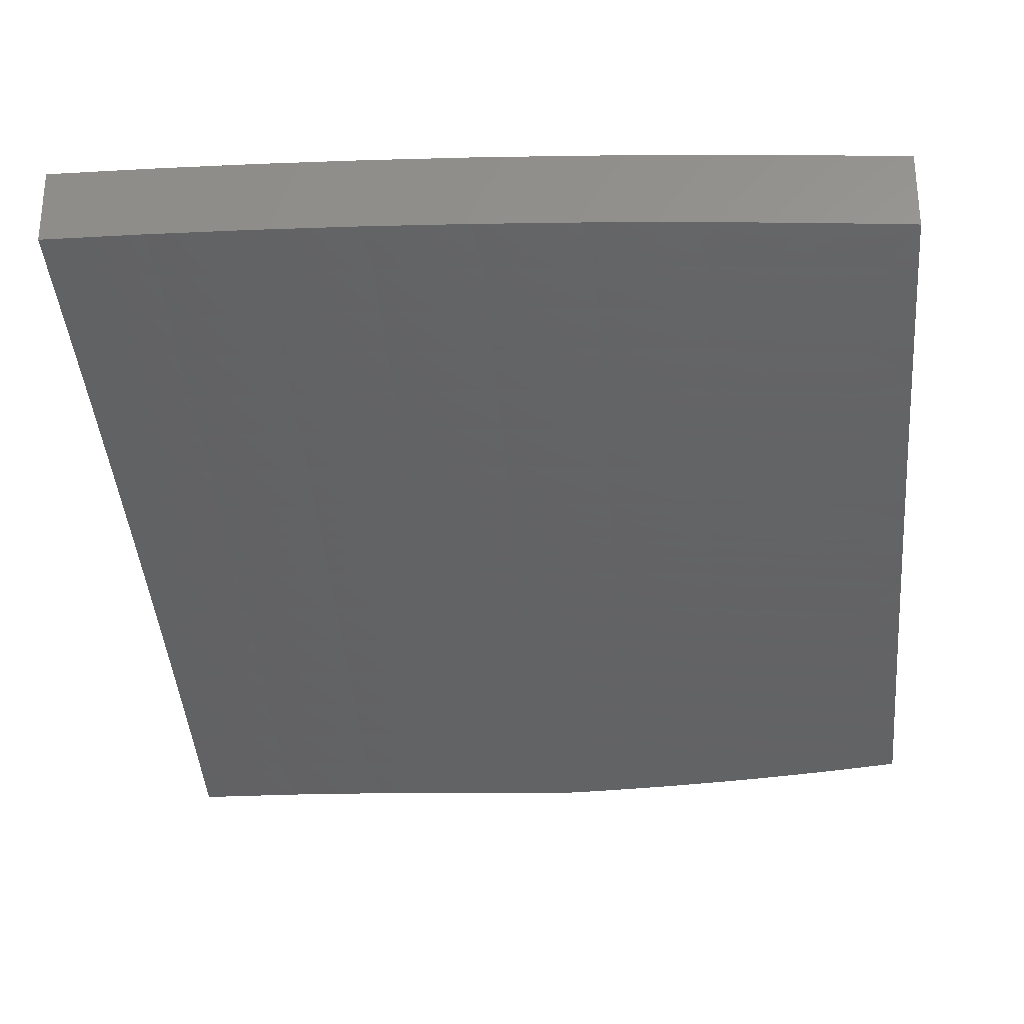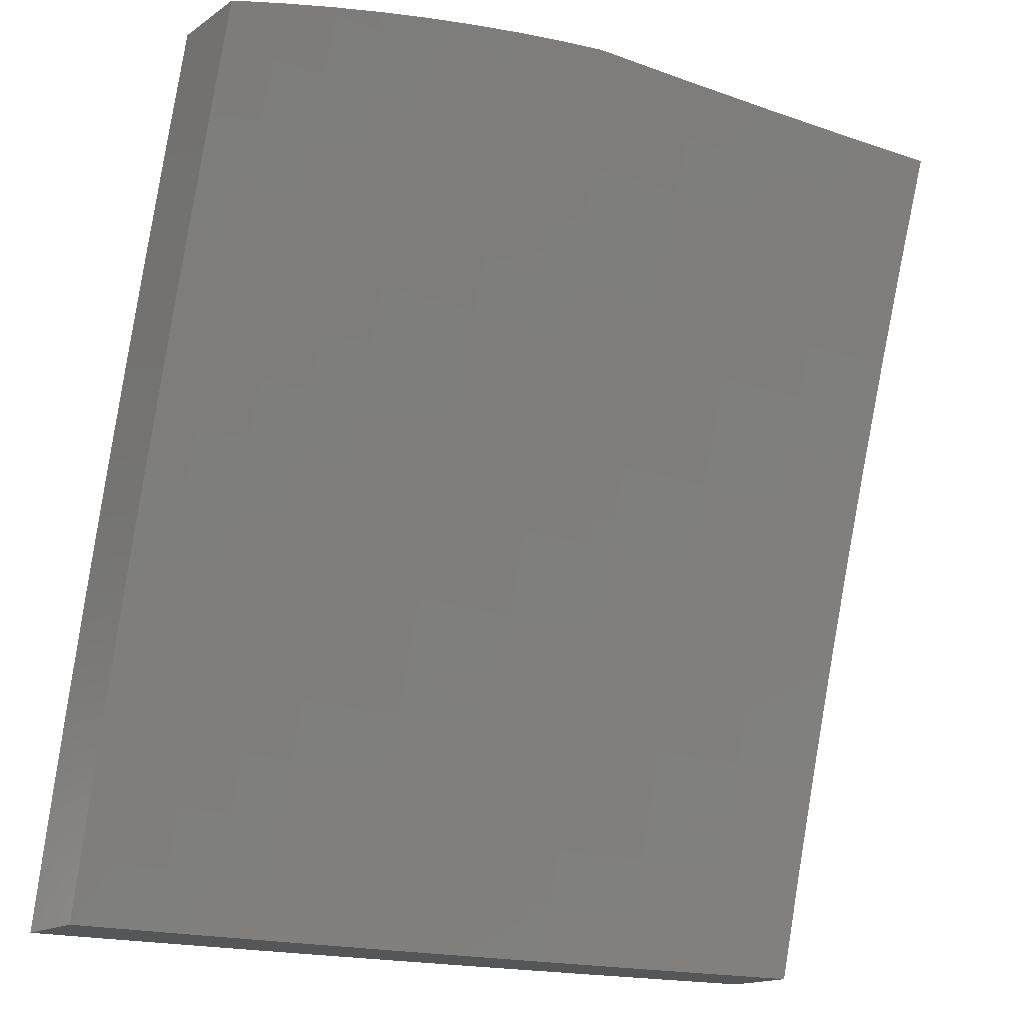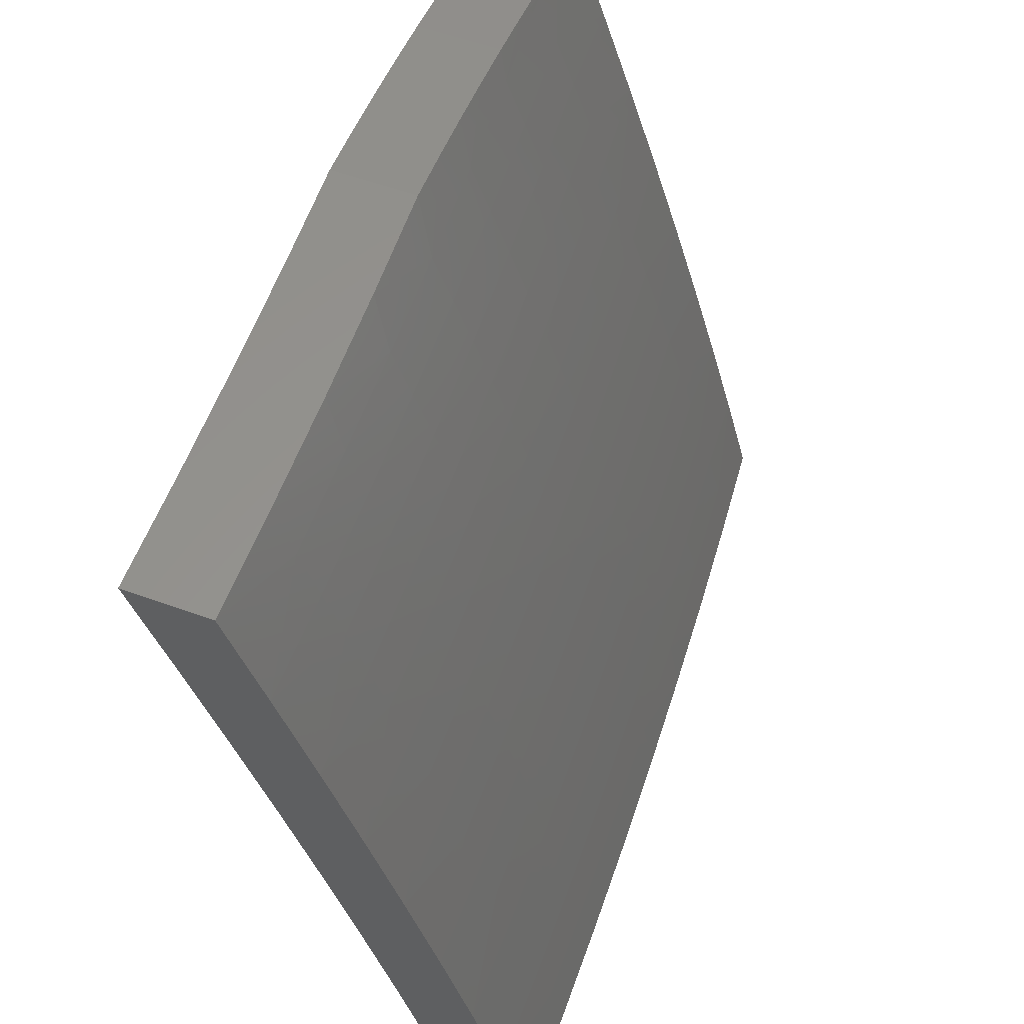
<metadata>
{"format":"stl","ext":"stl","renderer":"f3d","projection":"perspective","resolution":1024,"background":"white","views":[{"elev":-28.0,"azim":-174.6,"up":"+Y"},{"elev":-15.8,"azim":-35.4,"up":"+Z"},{"elev":57.4,"azim":110.6,"up":"+Z"}]}
</metadata>
<code>
# stl→obj: 329 verts, 654 faces
v -0.5797 10.22 3.994
v -0.5189 10.22 4
v -0.4956 10.25 3.938
v -0.3893 10.23 4
v -0.3709 10.25 3.938
v -0.2595 10.23 4
v -0.2467 10.25 3.938
v -0.1298 10.23 4
v -0.123 10.26 3.938
v 0 10.24 4
v -8.809e-35 10.28 3.876
v -3.02e-34 10.32 3.752
v -0.1233 10.3 3.813
v -0.1232 10.28 3.875
v -0.2472 10.28 3.875
v -5.663e-34 10.36 3.628
v -0.1237 10.34 3.688
v -0.1235 10.32 3.751
v -0.2482 10.32 3.751
v -0.2477 10.3 3.813
v -0.3724 10.29 3.813
v -0.3716 10.27 3.875
v -0.4966 10.27 3.875
v -0.6208 10.24 3.938
v -0.6403 10.22 3.986
v -0.7008 10.22 3.977
v -0.7465 10.23 3.938
v -0.7611 10.22 3.967
v -0.8212 10.22 3.956
v -0.8726 10.22 3.938
v -0.881 10.22 3.944
v -0.9407 10.22 3.93
v -0.8745 10.24 3.875
v -1 10.22 3.915
v -1 10.26 3.802
v -0.8762 10.26 3.813
v -0.878 10.28 3.751
v -0.7511 10.29 3.751
v -0.7525 10.31 3.688
v -0.6258 10.32 3.688
v -0.627 10.34 3.626
v -0.5005 10.35 3.626
v -0.5015 10.37 3.563
v -0.3753 10.37 3.563
v -0.376 10.39 3.501
v -0.2501 10.4 3.501
v -0.2505 10.41 3.438
v -0.1241 10.4 3.501
v -0.1243 10.42 3.438
v -8.054e-34 10.4 3.503
v -9.438e-34 10.43 3.378
v -0.124 10.38 3.563
v -0.1238 10.36 3.626
v -0.2492 10.36 3.626
v -0.2487 10.34 3.688
v -0.3739 10.33 3.688
v -0.3731 10.31 3.751
v -0.4986 10.31 3.751
v -0.4976 10.29 3.813
v -0.6233 10.28 3.813
v -0.6221 10.26 3.875
v -0.748 10.25 3.875
v -9.061e-34 10.47 3.252
v -0.1246 10.45 3.313
v -0.1244 10.43 3.376
v -0.251 10.43 3.376
v -0.3767 10.41 3.438
v -0.5024 10.39 3.501
v -0.6282 10.36 3.563
v -0.754 10.33 3.626
v -0.8797 10.3 3.688
v -1 10.29 3.688
v -6.166e-34 10.51 3.126
v -0.1248 10.49 3.188
v -0.1247 10.47 3.251
v -0.2518 10.47 3.251
v -0.2514 10.45 3.313
v -0.378 10.45 3.313
v -0.3773 10.43 3.376
v -0.5042 10.42 3.376
v -0.5033 10.41 3.438
v -0.6305 10.4 3.438
v -0.6294 10.38 3.501
v -0.7568 10.37 3.501
v -0.7554 10.35 3.563
v -0.8831 10.34 3.563
v -0.8814 10.32 3.626
v -1 10.33 3.574
v 0 10.54 3
v -0.1251 10.52 3.063
v -0.1249 10.5 3.125
v -0.2527 10.5 3.125
v -0.2523 10.49 3.188
v -0.3792 10.48 3.188
v -0.3786 10.46 3.251
v -0.5059 10.46 3.251
v -0.5051 10.44 3.313
v -0.6327 10.44 3.313
v -0.6316 10.42 3.376
v -0.7595 10.41 3.376
v -0.7581 10.39 3.438
v -0.8863 10.38 3.438
v -0.8847 10.36 3.501
v -1 10.36 3.46
v -0.1252 10.54 3
v -0.2503 10.54 3
v -0.2531 10.52 3.063
v -0.3755 10.53 3
v -0.3804 10.52 3.063
v -0.5005 10.53 3
v -0.5084 10.51 3.063
v -0.6255 10.52 3
v -0.6368 10.5 3.063
v -0.7504 10.51 3
v -0.7658 10.5 3.063
v -0.8753 10.5 3
v -0.8952 10.49 3.063
v -1 10.49 3
v -1 10.46 3.116
v -1 10.43 3.231
v -0.8923 10.45 3.188
v -0.8938 10.47 3.125
v -1 10.4 3.346
v -0.8894 10.42 3.313
v -0.8909 10.43 3.251
v -0.7633 10.46 3.188
v -0.7646 10.48 3.125
v -0.6358 10.49 3.125
v -0.8878 10.4 3.376
v -0.4996 10.33 3.688
v -0.6246 10.3 3.751
v -0.3746 10.35 3.626
v -0.2496 10.38 3.563
v -0.5068 10.48 3.188
v -0.6338 10.45 3.251
v -0.6348 10.47 3.188
v -0.7621 10.44 3.251
v -0.5076 10.49 3.125
v -0.3798 10.5 3.125
v -0.7608 10.43 3.313
v -0.7496 10.27 3.813
v -6.171e-34 10.18 3.876
v 0 10.14 4
v -0.123 10.16 3.938
v -0.1298 10.14 4
v -0.2467 10.16 3.938
v -0.2595 10.14 4
v -0.3708 10.16 3.938
v -0.3893 10.13 4
v -0.4955 10.15 3.938
v -0.5189 10.13 4
v -0.5797 10.13 3.994
v -0.6208 10.14 3.938
v -0.6403 10.13 3.986
v -0.7008 10.12 3.977
v -0.7465 10.14 3.938
v -0.7611 10.12 3.967
v -0.8095 10.13 3.938
v -0.8212 10.12 3.956
v -0.8726 10.13 3.938
v -0.8811 10.12 3.944
v -0.9407 10.12 3.93
v -1 10.12 3.915
v -0.9378 10.14 3.876
v -0.8745 10.15 3.876
v -1 10.16 3.802
v -0.9398 10.16 3.813
v -0.8763 10.17 3.813
v -0.8112 10.15 3.876
v -0.8129 10.17 3.813
v -0.748 10.16 3.876
v -0.7496 10.18 3.813
v -0.6221 10.17 3.876
v -0.6234 10.19 3.813
v -0.4966 10.17 3.876
v -0.4976 10.19 3.813
v -0.3716 10.18 3.876
v -0.3724 10.2 3.813
v -0.2472 10.18 3.876
v -0.2477 10.2 3.813
v -0.1233 10.18 3.876
v -0.1236 10.2 3.813
v -9.067e-34 10.22 3.753
v -0.1238 10.22 3.751
v -0.1241 10.24 3.688
v -0.2487 10.24 3.688
v -0.2492 10.26 3.626
v -0.3746 10.26 3.626
v -0.3753 10.28 3.563
v -0.5016 10.27 3.563
v -0.502 10.28 3.532
v -0.6289 10.28 3.532
v -0.6295 10.29 3.501
v -0.7569 10.28 3.501
v -0.7576 10.29 3.47
v -0.8216 10.28 3.47
v -0.8223 10.29 3.438
v -0.8865 10.29 3.438
v -0.8881 10.31 3.376
v -0.9524 10.3 3.376
v -0.9541 10.32 3.313
v -1 10.3 3.346
v -1 10.34 3.231
v -0.9417 10.18 3.751
v -1 10.2 3.688
v -0.9436 10.2 3.688
v -0.9454 10.22 3.626
v -0.8798 10.21 3.688
v -0.8815 10.23 3.626
v -0.8162 10.21 3.688
v -0.8177 10.23 3.626
v -0.7526 10.22 3.688
v -0.7541 10.24 3.626
v -0.6259 10.23 3.688
v -0.6271 10.25 3.626
v -0.4996 10.23 3.688
v -0.5006 10.25 3.626
v -0.3739 10.24 3.688
v -1 10.23 3.574
v -0.9472 10.24 3.563
v -0.8832 10.25 3.563
v -0.8193 10.25 3.563
v -0.7555 10.26 3.563
v -0.6283 10.27 3.563
v -0.9481 10.25 3.532
v -1 10.27 3.46
v -0.949 10.26 3.501
v -0.9499 10.27 3.47
v -0.8849 10.27 3.501
v -0.8857 10.28 3.47
v -0.8208 10.27 3.501
v -0.9507 10.28 3.438
v -1 10.37 3.116
v -0.9574 10.35 3.188
v -0.9558 10.34 3.251
v -0.8896 10.32 3.313
v -0.8238 10.31 3.376
v -0.7583 10.3 3.438
v -0.63 10.3 3.47
v -0.5025 10.29 3.501
v -0.3757 10.29 3.532
v -0.2497 10.28 3.563
v -0.1243 10.26 3.626
v -9.445e-34 10.26 3.628
v -1 10.4 3
v -0.9605 10.39 3.063
v -0.9589 10.37 3.125
v -0.8927 10.36 3.188
v -0.8912 10.34 3.251
v -0.8267 10.35 3.251
v -0.8253 10.33 3.313
v -0.761 10.33 3.313
v -0.7597 10.31 3.376
v -0.6318 10.32 3.376
v -0.6306 10.3 3.438
v -0.5034 10.31 3.438
v -0.503 10.3 3.47
v -0.3764 10.31 3.47
v -0.376 10.3 3.501
v -0.2501 10.3 3.501
v -0.2499 10.29 3.532
v -0.1246 10.29 3.532
v -0.1245 10.28 3.563
v -8.06e-34 10.3 3.503
v -0.8753 10.41 3
v -0.8956 10.39 3.063
v -0.8941 10.38 3.125
v -0.8294 10.38 3.125
v -0.8281 10.36 3.188
v -0.7636 10.37 3.188
v -0.7623 10.35 3.251
v -0.6339 10.36 3.251
v -0.6329 10.34 3.313
v -0.5052 10.35 3.313
v -0.5043 10.33 3.376
v -0.3774 10.34 3.376
v -0.3767 10.32 3.438
v -0.2506 10.32 3.438
v -0.2503 10.31 3.47
v -0.1249 10.31 3.47
v -0.1248 10.3 3.501
v -0.8308 10.4 3.063
v -0.7504 10.42 3
v -0.7661 10.4 3.063
v -0.6371 10.41 3.063
v -0.6361 10.39 3.125
v -0.5078 10.4 3.125
v -0.5069 10.38 3.188
v -0.3793 10.39 3.188
v -0.3787 10.37 3.251
v -0.2519 10.37 3.251
v -0.2515 10.36 3.313
v -0.1254 10.36 3.313
v -0.1252 10.34 3.376
v -5.667e-34 10.34 3.378
v -0.125 10.32 3.438
v -0.6255 10.43 3
v -0.5086 10.42 3.063
v -0.38 10.41 3.125
v -0.2523 10.39 3.188
v -0.1257 10.38 3.251
v -3.022e-34 10.38 3.252
v -0.5005 10.43 3
v -0.3806 10.42 3.063
v -0.2527 10.41 3.125
v -0.1259 10.39 3.188
v -0.3755 10.44 3
v -0.2531 10.43 3.063
v -0.1261 10.41 3.125
v -8.815e-35 10.41 3.126
v -0.2503 10.44 3
v -0.1263 10.43 3.063
v -0.1252 10.44 3
v 0 10.45 3
v -0.2482 10.22 3.751
v -0.3731 10.22 3.751
v -0.4986 10.21 3.751
v -0.6246 10.21 3.751
v -0.7511 10.2 3.751
v -0.8145 10.19 3.751
v -0.8781 10.19 3.751
v -0.251 10.34 3.376
v -0.3781 10.35 3.313
v -0.5061 10.37 3.251
v -0.635 10.38 3.188
v -0.7562 10.27 3.532
v -0.8201 10.26 3.532
v -0.884 10.26 3.532
v -0.7649 10.39 3.125
f 1 2 3
f 3 2 4
f 3 4 5
f 5 4 6
f 5 6 7
f 7 6 8
f 7 8 9
f 9 8 10
f 9 10 11
f 12 13 11
f 11 13 14
f 11 14 9
f 9 14 15
f 9 15 7
f 7 15 5
f 16 17 12
f 12 17 18
f 12 18 13
f 13 18 19
f 13 19 20
f 20 19 21
f 20 21 22
f 22 21 23
f 22 23 3
f 3 23 24
f 3 24 1
f 1 24 25
f 25 24 26
f 26 24 27
f 26 27 28
f 28 27 29
f 29 27 30
f 29 30 31
f 31 30 32
f 32 30 33
f 32 33 34
f 34 33 35
f 35 33 36
f 35 36 37
f 37 36 38
f 37 38 39
f 39 38 40
f 39 40 41
f 41 40 42
f 41 42 43
f 43 42 44
f 43 44 45
f 45 44 46
f 45 46 47
f 47 46 48
f 47 48 49
f 49 48 50
f 49 50 51
f 50 52 16
f 16 52 53
f 16 53 17
f 17 53 54
f 17 54 55
f 55 54 56
f 55 56 57
f 57 56 58
f 57 58 59
f 59 58 60
f 59 60 61
f 61 60 62
f 61 62 27
f 27 62 30
f 63 64 51
f 51 64 65
f 51 65 49
f 49 65 66
f 49 66 47
f 47 66 67
f 47 67 45
f 45 67 68
f 45 68 43
f 43 68 69
f 43 69 41
f 41 69 70
f 41 70 39
f 39 70 71
f 39 71 37
f 37 71 72
f 37 72 35
f 73 74 63
f 63 74 75
f 63 75 64
f 64 75 76
f 64 76 77
f 77 76 78
f 77 78 79
f 79 78 80
f 79 80 81
f 81 80 82
f 81 82 83
f 83 82 84
f 83 84 85
f 85 84 86
f 85 86 87
f 87 86 88
f 87 88 72
f 89 90 73
f 73 90 91
f 73 91 74
f 74 91 92
f 74 92 93
f 93 92 94
f 93 94 95
f 95 94 96
f 95 96 97
f 97 96 98
f 97 98 99
f 99 98 100
f 99 100 101
f 101 100 102
f 101 102 103
f 103 102 104
f 103 104 88
f 89 105 90
f 90 105 106
f 90 106 107
f 107 106 108
f 107 108 109
f 109 108 110
f 109 110 111
f 111 110 112
f 111 112 113
f 113 112 114
f 113 114 115
f 115 114 116
f 115 116 117
f 117 116 118
f 117 118 119
f 120 121 119
f 119 121 122
f 119 122 117
f 117 122 115
f 123 124 120
f 120 124 125
f 120 125 121
f 121 125 126
f 121 126 127
f 127 126 128
f 127 128 113
f 113 128 111
f 124 123 129
f 129 123 104
f 129 104 102
f 24 23 61
f 61 23 59
f 57 59 21
f 21 59 23
f 58 130 131
f 131 130 40
f 131 40 38
f 40 130 42
f 42 130 132
f 42 132 44
f 44 132 133
f 44 133 46
f 46 133 52
f 46 52 48
f 48 52 50
f 132 130 56
f 56 130 58
f 69 68 83
f 83 68 81
f 79 81 67
f 67 81 68
f 82 80 99
f 99 80 97
f 95 97 78
f 78 97 80
f 96 134 135
f 135 134 136
f 135 136 137
f 137 136 126
f 137 126 125
f 134 138 136
f 136 138 128
f 136 128 126
f 96 94 134
f 134 94 139
f 134 139 138
f 138 139 109
f 138 109 111
f 138 111 128
f 96 135 98
f 98 135 140
f 98 140 100
f 100 140 129
f 100 129 102
f 140 135 137
f 84 82 101
f 101 82 99
f 70 69 85
f 85 69 83
f 58 131 60
f 60 131 141
f 60 141 62
f 62 141 33
f 62 33 30
f 141 131 38
f 27 24 61
f 3 5 22
f 22 5 15
f 22 15 20
f 20 15 14
f 20 14 13
f 55 57 19
f 19 57 21
f 133 132 54
f 54 132 56
f 77 79 66
f 66 79 67
f 93 95 76
f 76 95 78
f 107 109 139
f 107 139 92
f 92 139 94
f 17 55 18
f 18 55 19
f 52 133 53
f 53 133 54
f 64 77 65
f 65 77 66
f 74 93 75
f 75 93 76
f 90 107 91
f 91 107 92
f 113 115 127
f 127 115 122
f 127 122 121
f 125 124 137
f 137 124 140
f 124 129 140
f 86 84 103
f 103 84 101
f 71 70 87
f 87 70 85
f 33 141 36
f 36 141 38
f 88 86 103
f 72 71 87
f 142 143 144
f 144 143 145
f 144 145 146
f 146 145 147
f 146 147 148
f 148 147 149
f 148 149 150
f 150 149 151
f 150 151 152
f 150 152 153
f 153 152 154
f 153 154 155
f 153 155 156
f 156 155 157
f 156 157 158
f 158 157 159
f 158 159 160
f 160 159 161
f 160 161 162
f 163 164 162
f 162 164 165
f 162 165 160
f 160 165 158
f 163 166 164
f 164 166 167
f 164 167 165
f 165 167 168
f 165 168 169
f 169 168 170
f 169 170 171
f 171 170 172
f 171 172 173
f 173 172 174
f 173 174 175
f 175 174 176
f 175 176 177
f 177 176 178
f 177 178 179
f 179 178 180
f 179 180 181
f 181 180 182
f 181 182 142
f 142 182 183
f 183 182 184
f 183 184 185
f 185 184 186
f 185 186 187
f 187 186 188
f 187 188 189
f 189 188 190
f 189 190 191
f 191 190 192
f 191 192 193
f 193 192 194
f 193 194 195
f 195 194 196
f 195 196 197
f 197 196 198
f 197 198 199
f 199 198 200
f 199 200 201
f 201 200 202
f 201 202 203
f 167 166 204
f 204 166 205
f 204 205 206
f 206 205 207
f 206 207 208
f 208 207 209
f 208 209 210
f 210 209 211
f 210 211 212
f 212 211 213
f 212 213 214
f 214 213 215
f 214 215 216
f 216 215 217
f 216 217 218
f 218 217 188
f 218 188 186
f 205 219 207
f 207 219 220
f 207 220 209
f 209 220 221
f 209 221 211
f 211 221 222
f 211 222 213
f 213 222 223
f 213 223 215
f 215 223 224
f 215 224 217
f 217 224 190
f 217 190 188
f 220 219 225
f 225 219 226
f 225 226 227
f 227 226 228
f 227 228 229
f 229 228 230
f 229 230 231
f 231 230 196
f 231 196 194
f 202 200 226
f 226 200 232
f 226 232 228
f 228 232 230
f 233 234 203
f 203 234 235
f 203 235 201
f 201 235 236
f 201 236 199
f 199 236 237
f 199 237 197
f 197 237 238
f 197 238 195
f 195 238 239
f 195 239 193
f 193 239 240
f 193 240 191
f 191 240 241
f 191 241 189
f 189 241 242
f 189 242 187
f 187 242 243
f 187 243 185
f 185 243 244
f 185 244 183
f 245 246 233
f 233 246 247
f 233 247 234
f 234 247 248
f 234 248 249
f 249 248 250
f 249 250 251
f 251 250 252
f 251 252 253
f 253 252 254
f 253 254 255
f 255 254 256
f 255 256 257
f 257 256 258
f 257 258 259
f 259 258 260
f 259 260 261
f 261 260 262
f 261 262 263
f 263 262 264
f 263 264 244
f 245 265 246
f 246 265 266
f 246 266 267
f 267 266 268
f 267 268 269
f 269 268 270
f 269 270 271
f 271 270 272
f 271 272 273
f 273 272 274
f 273 274 275
f 275 274 276
f 275 276 277
f 277 276 278
f 277 278 279
f 279 278 280
f 279 280 281
f 281 280 264
f 281 264 262
f 266 265 282
f 282 265 283
f 282 283 284
f 284 283 285
f 284 285 286
f 286 285 287
f 286 287 288
f 288 287 289
f 288 289 290
f 290 289 291
f 290 291 292
f 292 291 293
f 292 293 294
f 294 293 295
f 294 295 296
f 296 295 264
f 296 264 280
f 283 297 285
f 285 297 298
f 285 298 287
f 287 298 299
f 287 299 289
f 289 299 300
f 289 300 291
f 291 300 301
f 291 301 293
f 293 301 302
f 293 302 295
f 297 303 298
f 298 303 304
f 298 304 299
f 299 304 305
f 299 305 300
f 300 305 306
f 300 306 301
f 301 306 302
f 303 307 304
f 304 307 308
f 304 308 305
f 305 308 309
f 305 309 306
f 306 309 310
f 306 310 302
f 307 311 308
f 308 311 312
f 308 312 309
f 309 312 310
f 311 313 312
f 312 313 314
f 312 314 310
f 181 142 144
f 179 181 144
f 184 182 315
f 315 182 180
f 315 180 316
f 316 180 178
f 316 178 317
f 317 178 176
f 317 176 318
f 318 176 174
f 318 174 319
f 319 174 172
f 319 172 320
f 320 172 170
f 320 170 321
f 321 170 168
f 321 168 204
f 204 168 167
f 263 244 243
f 261 263 242
f 242 263 243
f 279 281 260
f 260 281 262
f 280 278 296
f 296 278 322
f 296 322 294
f 294 322 292
f 177 179 146
f 146 179 144
f 218 186 315
f 315 186 184
f 218 315 316
f 259 261 241
f 241 261 242
f 277 279 258
f 258 279 260
f 278 276 322
f 322 276 323
f 322 323 292
f 292 323 290
f 175 177 148
f 148 177 146
f 216 218 316
f 216 316 317
f 257 259 240
f 240 259 241
f 275 277 256
f 256 277 258
f 276 274 323
f 323 274 324
f 323 324 290
f 290 324 288
f 173 175 150
f 150 175 148
f 214 216 317
f 214 317 318
f 192 190 224
f 255 257 239
f 239 257 240
f 273 275 254
f 254 275 256
f 274 272 324
f 324 272 325
f 324 325 288
f 288 325 286
f 171 173 153
f 153 173 150
f 212 214 318
f 212 318 319
f 192 224 326
f 326 224 223
f 326 223 327
f 327 223 222
f 327 222 328
f 328 222 221
f 328 221 225
f 225 221 220
f 253 255 238
f 238 255 239
f 271 273 252
f 252 273 254
f 272 270 325
f 325 270 329
f 325 329 286
f 286 329 284
f 169 171 156
f 156 171 153
f 210 212 319
f 210 319 320
f 231 194 326
f 326 194 192
f 231 326 327
f 251 253 237
f 237 253 238
f 269 271 250
f 250 271 252
f 282 284 329
f 282 329 268
f 268 329 270
f 165 169 158
f 158 169 156
f 208 210 320
f 208 320 321
f 229 231 327
f 229 327 328
f 198 196 230
f 249 251 236
f 236 251 237
f 267 269 248
f 248 269 250
f 266 282 268
f 206 208 321
f 206 321 204
f 227 229 328
f 227 328 225
f 200 198 232
f 232 198 230
f 234 249 235
f 235 249 236
f 246 267 247
f 247 267 248
f 2 1 151
f 151 1 152
f 152 1 25
f 152 25 154
f 154 25 26
f 154 26 155
f 155 26 28
f 155 28 157
f 157 28 29
f 157 29 159
f 159 29 31
f 159 31 161
f 161 31 32
f 161 32 162
f 162 32 34
f 162 34 163
f 10 8 143
f 143 8 145
f 145 8 6
f 145 6 147
f 147 6 4
f 147 4 149
f 149 4 2
f 149 2 151
f 116 297 118
f 118 297 283
f 118 283 265
f 116 114 297
f 297 114 303
f 303 114 112
f 303 112 307
f 307 112 110
f 307 110 311
f 311 110 108
f 311 108 106
f 311 106 313
f 313 106 105
f 313 105 314
f 314 105 89
f 265 245 118
f 35 205 34
f 34 205 166
f 34 166 163
f 205 35 219
f 219 35 72
f 219 72 88
f 219 88 226
f 226 88 104
f 226 104 202
f 202 104 123
f 202 123 203
f 203 123 120
f 203 120 233
f 233 120 119
f 233 119 245
f 245 119 118
f 89 73 314
f 314 73 310
f 310 73 63
f 310 63 302
f 302 63 51
f 302 51 295
f 295 51 50
f 295 50 264
f 264 50 16
f 264 16 244
f 244 16 12
f 244 12 183
f 183 12 11
f 183 11 142
f 142 11 10
f 142 10 143

</code>
